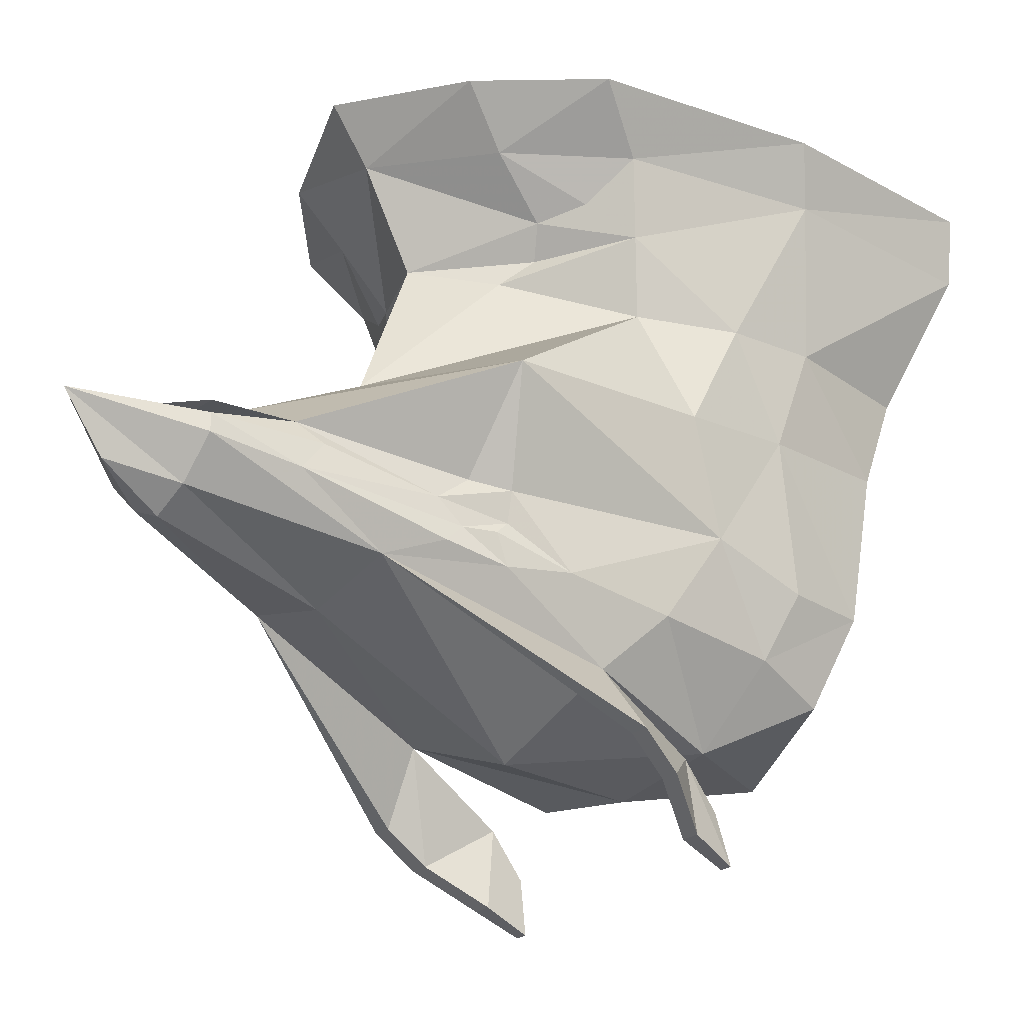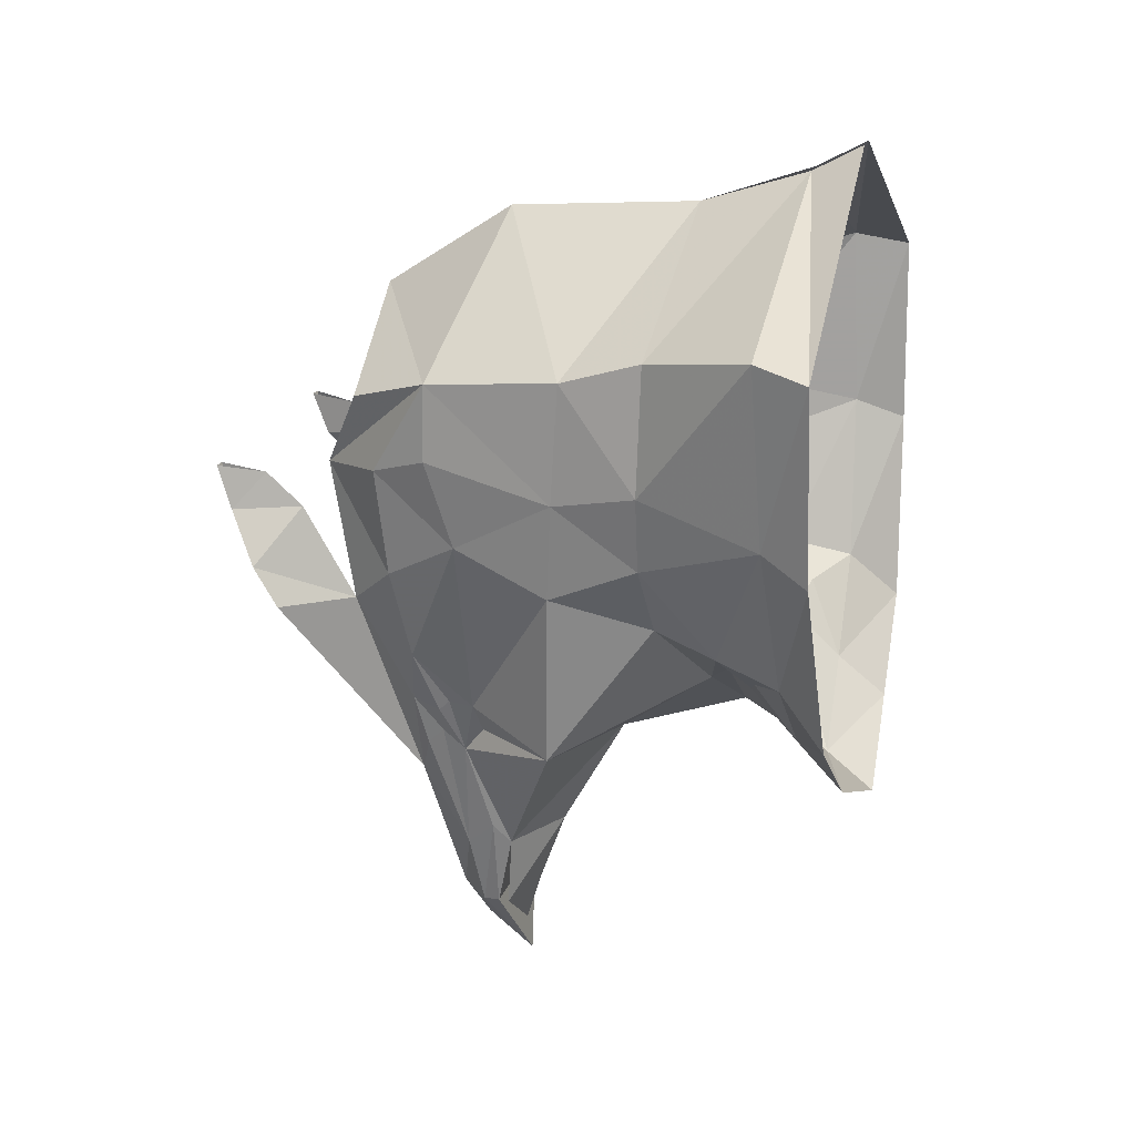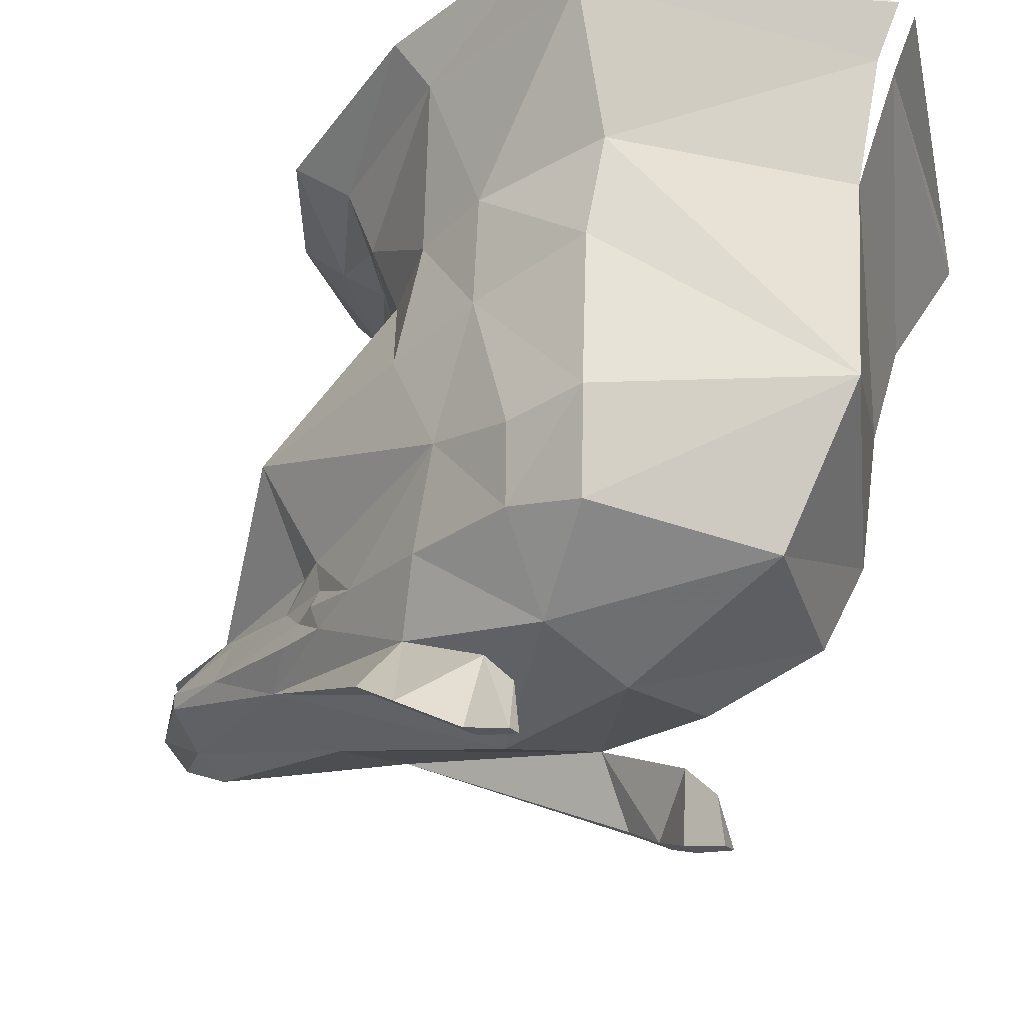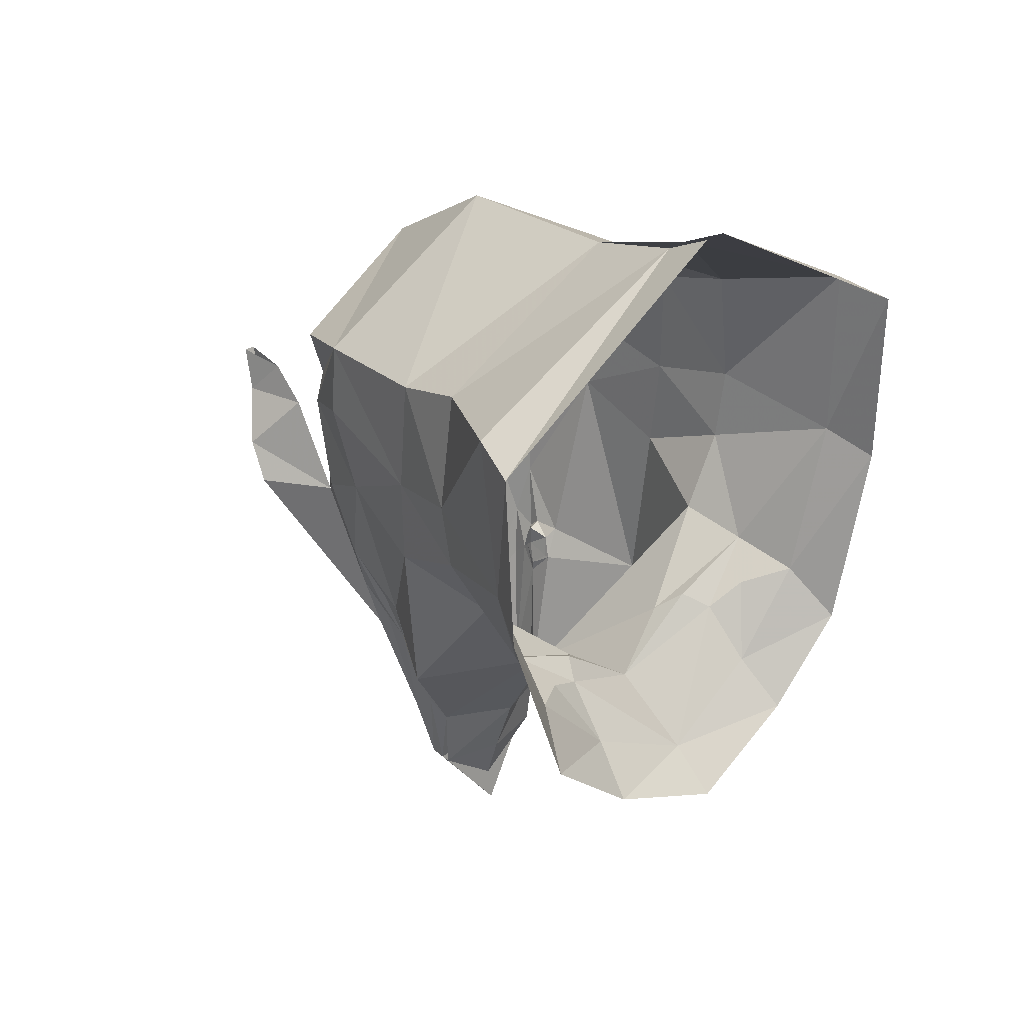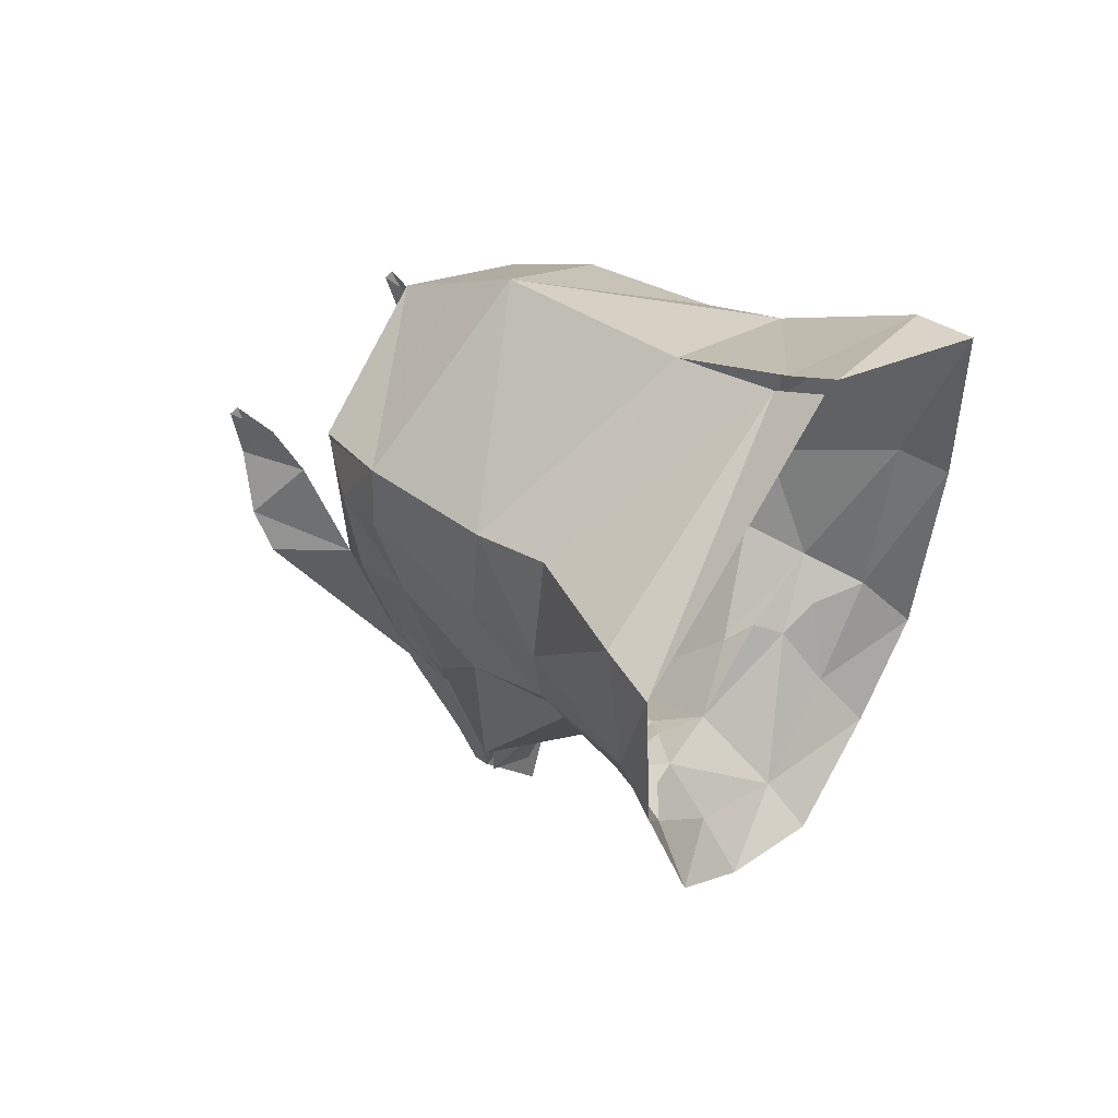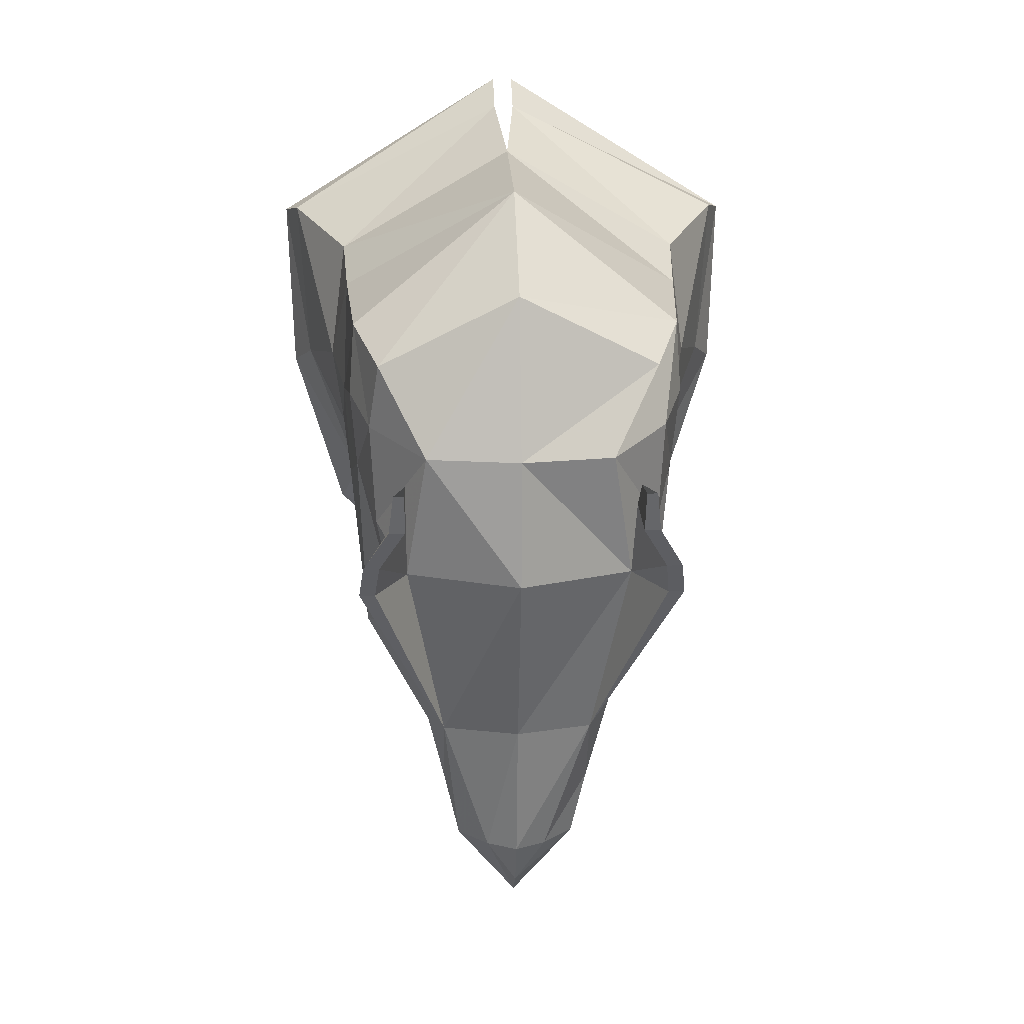
<metadata>
{"format":"obj","ext":"obj","renderer":"f3d","projection":"perspective","resolution":1024,"background":"white","views":[{"elev":-25.9,"azim":-131.7,"up":"+Y"},{"elev":21.8,"azim":106.9,"up":"+Z"},{"elev":-35.9,"azim":-46.2,"up":"+Y"},{"elev":33.9,"azim":138.9,"up":"+Z"},{"elev":51.8,"azim":127.3,"up":"+Z"},{"elev":17.7,"azim":-2.4,"up":"+Z"}]}
</metadata>
<code>
v 0.2734 0.1875 0.5078
v 0.01562 0.3516 0.7188
v 0 0.1953 0.6641
v 0.2656 0.07031 0.4688
v 0.2969 0.1875 0.3281
v 0.3594 0.3516 0.5469
v 0.3828 0.4297 0.5312
v 0.01562 0.4219 0.7578
v 0.2812 0.1875 0.2188
v 0.2422 0.2891 0.08594
v 0.3438 0.3672 0.2891
v 0.2734 0.0625 0.2969
v 0.2656 0.05469 0.1562
v 0.2188 0.1953 0.1094
v 0.09375 0.25 -0.007812
v 0.125 0.2812 0.02344
v 0.1484 0.3203 0.007812
v 0.2031 0.3359 0.03906
v 0.2656 0.3828 0.0625
v 0.375 0.4375 0.2578
v 0 0.4062 -0.1484
v 0 0.2812 -0.07812
v -0.1484 0.3203 0.007812
v -0.1562 0.3906 -0.0625
v -0.1719 0.4609 -0.125
v 0 0.4766 -0.2031
v 0.1719 0.4609 -0.125
v 0.1562 0.3906 -0.0625
v 0.2969 0.4531 -0.007812
v 0 -0.07812 0.6406
v 0.25 -0.125 0.4453
v 0.2109 -0.2422 0.4062
v 0 -0.2656 0.5156
v 0 -0.3359 0.2812
v 0.1406 -0.3125 0.2812
v -0.2109 -0.2422 0.4062
v -0.1406 -0.3125 0.2812
v 0 -0.3359 0.08594
v 0.1719 -0.2656 0.08594
v 0.2188 -0.1953 0.1484
v 0.2266 -0.2109 0.3047
v 0.2578 -0.125 0.3359
v 0.25 -0.08594 0.2109
v 0.1797 -0.08594 -0.0625
v 0.2422 0.04688 -0.1016
v 0 0.09375 -0.1484
v 0.1953 -0.1719 0.01562
v 0.1016 -0.05469 -0.3203
v 0 0 -0.3203
v -0.2422 0.04688 -0.1016
v -0.2188 0.1953 0.1094
v -0.09375 0.25 -0.007812
v -0.125 0.2812 0.02344
v -0.2422 0.2891 0.08594
v -0.2031 0.3359 0.03906
v -0.2656 0.3828 0.0625
v -0.2969 0.4531 -0.007812
v 0.1484 -0.1094 -0.1484
v 0.1562 -0.07812 -0.1094
v 0.1484 -0.1094 -0.1328
v 0.1562 -0.1328 -0.1094
v 0.1562 -0.1406 -0.1172
v 0.1172 -0.1172 -0.3203
v 0.1172 -0.07812 -0.2891
v 0.09375 -0.07812 -0.4297
v 0 -0.07812 -0.4297
v 0 -0.05469 -0.3203
v 0.09375 -0.0625 -0.4297
v 0 -0.03906 -0.4297
v -0.1016 -0.05469 -0.3203
v -0.1562 -0.07812 -0.1094
v -0.1797 -0.08594 -0.0625
v -0.25 -0.08594 0.2109
v -0.2656 0.05469 0.1562
v -0.2812 0.1875 0.2188
v 0.1719 -0.1797 -0.0625
v 0.1719 -0.1406 -0.07812
v 0.1719 -0.125 -0.0625
v 0.1172 -0.1875 -0.2031
v 0 -0.2188 -0.2031
v 0 -0.1719 -0.4297
v 0.04688 -0.1484 -0.4297
v 0.1562 -0.1641 -0.1406
v 0.1562 -0.1328 -0.08594
v 0.1562 -0.125 -0.07031
v 0.1641 -0.09375 -0.07812
v -0.1172 -0.1875 -0.2031
v -0.04688 -0.1484 -0.4297
v 0 -0.125 -0.5078
v 0.09375 -0.1016 -0.4297
v 0 -0.05469 -0.5625
v -0.09375 -0.07812 -0.4297
v 0 -0.0625 -0.4297
v 0 -0.0625 -0.5078
v -0.09375 -0.0625 -0.4297
v -0.09375 -0.1016 -0.4297
v -0.1172 -0.1172 -0.3203
v -0.1172 -0.07812 -0.2891
v -0.1484 -0.1094 -0.1484
v -0.1484 -0.1094 -0.1328
v -0.1562 -0.08594 -0.1094
v -0.1641 -0.09375 -0.07812
v 0.1719 -0.3438 0.2188
v 0.2344 -0.3984 0.1406
v 0.2109 -0.3984 0.1406
v 0.1719 -0.4453 0.2109
v 0.1719 -0.4688 0.2734
v 0.1719 -0.3984 0.2656
v 0.1953 -0.4453 0.2109
v 0.2422 -0.3594 0.08594
v 0.2188 -0.3594 0.08594
v 0.1875 -0.4688 0.2734
v 0.1562 -0.125 -0.1016
v 0.1562 -0.08594 -0.1094
v -0.2734 0.1875 0.5078
v -0.01562 0.3516 0.7188
v -0.3594 0.3516 0.5469
v -0.2969 0.1875 0.3281
v -0.2656 0.07031 0.4688
v -0.3438 0.3672 0.2891
v -0.3828 0.4297 0.5312
v -0.375 0.4375 0.2578
v -0.2734 0.0625 0.2969
v -0.25 -0.125 0.4453
v -0.2266 -0.2109 0.3047
v -0.2188 -0.1953 0.1484
v -0.1719 -0.2656 0.08594
v -0.1719 -0.1797 -0.0625
v -0.1562 -0.1641 -0.1406
v -0.1953 -0.1719 0.01562
v -0.1719 -0.1406 -0.07812
v -0.1562 -0.1406 -0.1172
v -0.1719 -0.3438 0.2188
v -0.2344 -0.3984 0.1406
v -0.1953 -0.4453 0.2109
v -0.1875 -0.4688 0.2734
v -0.1719 -0.3984 0.2656
v -0.1719 -0.4453 0.2109
v -0.2109 -0.3984 0.1406
v -0.2188 -0.3594 0.08594
v -0.2422 -0.3594 0.08594
v -0.1719 -0.4688 0.2734
v -0.01562 0.4219 0.7578
v -0.2578 -0.125 0.3359
v -0.1719 -0.125 -0.0625
v -0.1562 -0.125 -0.07031
v -0.1562 -0.1328 -0.08594
v -0.1562 -0.1328 -0.1094
v -0.1562 -0.125 -0.1016
f 1 2 3
f 1 3 4
f 1 4 5
f 9 5 12
f 9 12 13
f 9 13 14
f 9 14 10
f 10 14 15
f 10 15 16
f 10 16 17
f 10 17 18
f 4 3 30
f 4 30 31
f 4 31 12
f 4 12 5
f 31 42 12
f 12 42 43
f 12 43 13
f 23 53 54
f 23 54 55
f 58 59 60
f 58 60 61
f 58 61 62
f 48 68 49
f 49 68 69
f 49 69 70
f 51 74 75
f 51 75 54
f 51 54 52
f 52 54 53
f 79 80 81
f 79 81 82
f 79 82 63
f 77 62 84
f 77 84 85
f 77 85 78
f 78 85 86
f 78 86 44
f 44 86 59
f 80 87 88
f 80 88 81
f 81 88 89
f 81 89 82
f 82 89 90
f 82 90 63
f 68 94 69
f 69 94 95
f 69 95 70
f 90 89 91
f 91 89 88
f 91 88 96
f 71 99 100
f 71 100 101
f 71 101 102
f 71 102 72
f 71 72 99
f 62 61 84
f 86 114 59
f 59 114 60
f 58 78 77
f 58 77 62
f 44 78 58
f 44 59 58
f 115 3 116
f 115 118 119
f 115 119 30
f 115 30 3
f 75 74 123
f 75 123 118
f 87 97 96
f 87 96 88
f 123 73 144
f 123 144 124
f 123 124 119
f 123 119 118
f 119 124 30
f 74 73 123
f 131 145 146
f 131 146 147
f 131 147 132
f 132 147 148
f 132 148 99
f 99 148 100
f 102 146 145
f 102 145 72
f 145 99 132
f 145 132 131
f 72 99 145
f 1 5 6
f 1 6 2
f 2 6 7
f 2 7 8
f 9 10 11
f 9 11 5
f 10 18 19
f 10 19 11
f 11 19 20
f 11 20 7
f 11 7 6
f 11 6 5
f 19 29 20
f 115 116 117
f 115 117 118
f 75 120 54
f 54 120 56
f 54 56 55
f 120 118 117
f 120 117 121
f 120 121 122
f 120 122 56
f 56 122 57
f 75 118 120
f 117 116 143
f 117 143 121
f 21 17 22
f 21 22 23
f 15 22 16
f 16 22 17
f 22 52 53
f 22 53 23
f 104 105 110
f 104 110 39
f 39 110 79
f 39 79 111
f 39 111 105
f 105 111 110
f 110 111 79
f 127 139 140
f 127 140 87
f 127 87 141
f 127 141 134
f 134 141 140
f 134 140 139
f 141 87 140
f 21 23 24
f 21 24 25
f 21 25 26
f 21 26 27
f 21 27 28
f 21 28 17
f 17 28 18
f 18 28 19
f 19 28 29
f 23 55 24
f 24 55 56
f 24 56 57
f 24 57 25
f 48 64 65
f 63 90 64
f 64 90 65
f 65 90 91
f 91 96 92
f 92 96 97
f 92 97 98
f 92 98 70
f 103 104 39
f 103 39 105
f 103 105 106
f 103 106 107
f 103 107 108
f 103 108 109
f 103 109 104
f 104 109 106
f 104 106 105
f 108 112 109
f 109 112 107
f 109 107 106
f 27 29 28
f 133 127 134
f 133 134 135
f 133 135 136
f 133 136 137
f 133 137 138
f 133 138 139
f 133 139 127
f 134 139 135
f 135 139 138
f 135 138 136
f 136 138 142
f 142 138 137
f 32 33 34
f 32 34 35
f 32 35 31
f 32 31 33
f 33 31 30
f 33 30 36
f 33 36 37
f 33 37 34
f 34 37 38
f 34 38 39
f 34 39 35
f 35 39 40
f 35 40 41
f 35 41 31
f 31 41 42
f 13 43 44
f 13 44 45
f 13 45 14
f 14 45 15
f 15 45 46
f 15 46 22
f 39 47 40
f 40 47 43
f 40 43 41
f 41 43 42
f 46 45 48
f 46 48 49
f 46 49 50
f 46 50 51
f 46 51 52
f 46 52 22
f 58 48 45
f 58 45 59
f 58 62 63
f 58 63 64
f 58 64 48
f 49 70 50
f 50 70 71
f 50 71 72
f 50 72 73
f 50 73 74
f 50 74 51
f 39 76 47
f 47 76 77
f 47 77 78
f 47 78 44
f 47 44 43
f 79 76 39
f 79 39 80
f 79 63 83
f 79 83 76
f 76 83 62
f 76 62 77
f 44 59 45
f 39 38 80
f 80 38 87
f 70 98 99
f 70 99 71
f 83 63 62
f 36 30 124
f 36 124 125
f 36 125 37
f 37 125 126
f 37 126 127
f 37 127 38
f 38 127 87
f 87 127 128
f 87 128 129
f 87 129 97
f 127 126 130
f 127 130 128
f 128 130 131
f 128 131 132
f 128 132 129
f 129 132 97
f 97 132 99
f 97 99 98
f 130 73 72
f 130 72 145
f 130 145 131
f 125 124 144
f 125 144 73
f 125 73 126
f 126 73 130
f 48 65 66
f 48 66 67
f 48 67 68
f 65 91 66
f 66 91 92
f 66 92 67
f 67 92 70
f 67 70 93
f 67 93 68
f 68 93 94
f 70 95 93
f 93 95 94
f 84 61 113
f 147 149 148
f 84 113 85
f 85 113 86
f 86 113 114
f 60 114 113
f 60 113 61
f 100 148 149
f 100 149 101
f 101 149 102
f 102 149 146
f 147 146 149

</code>
